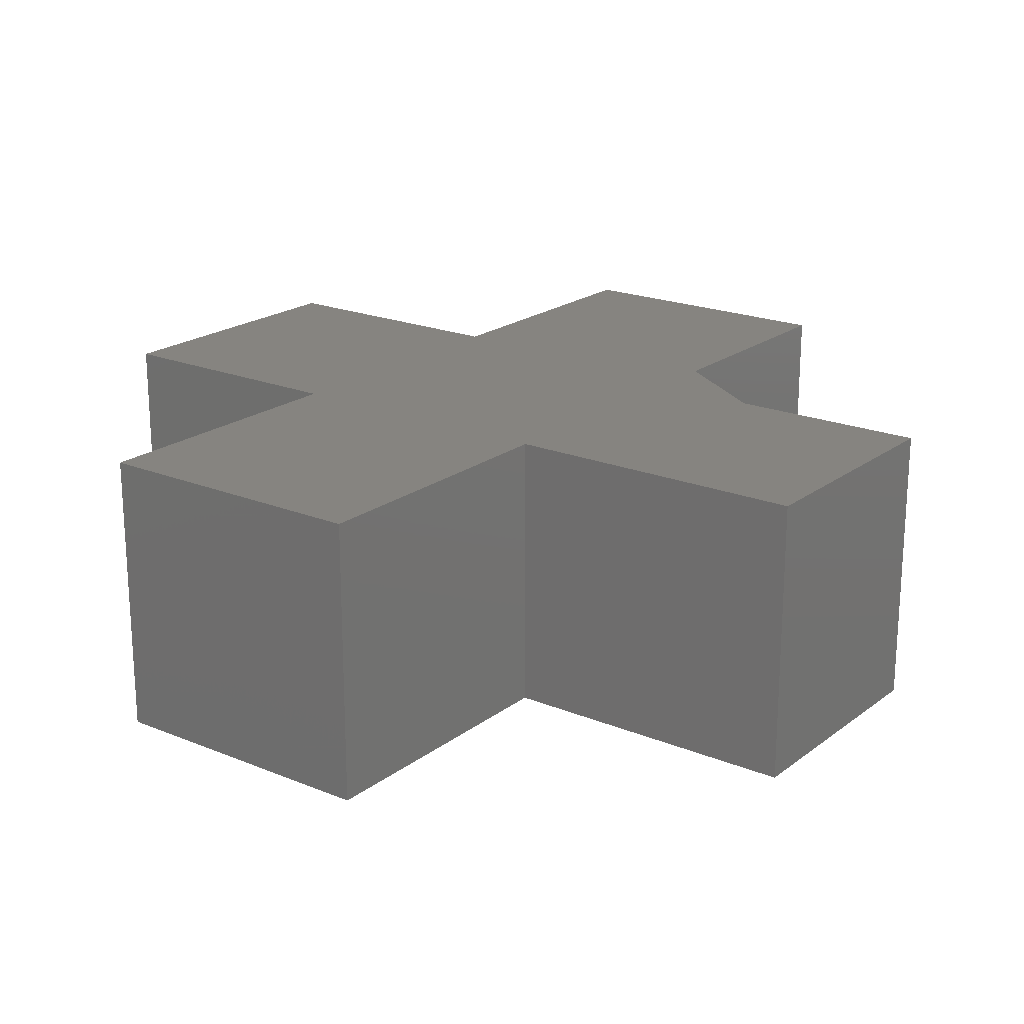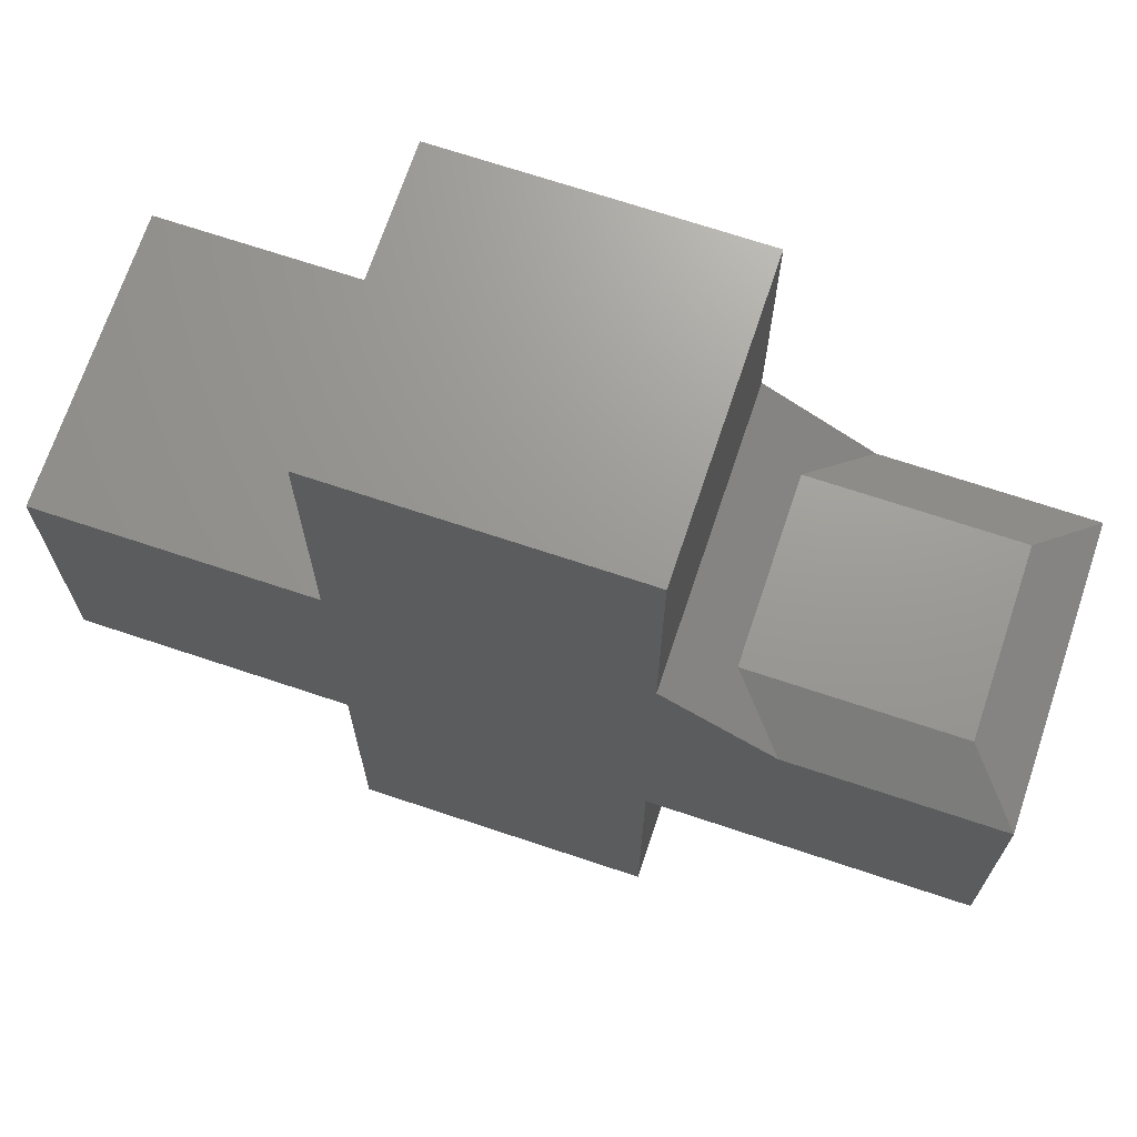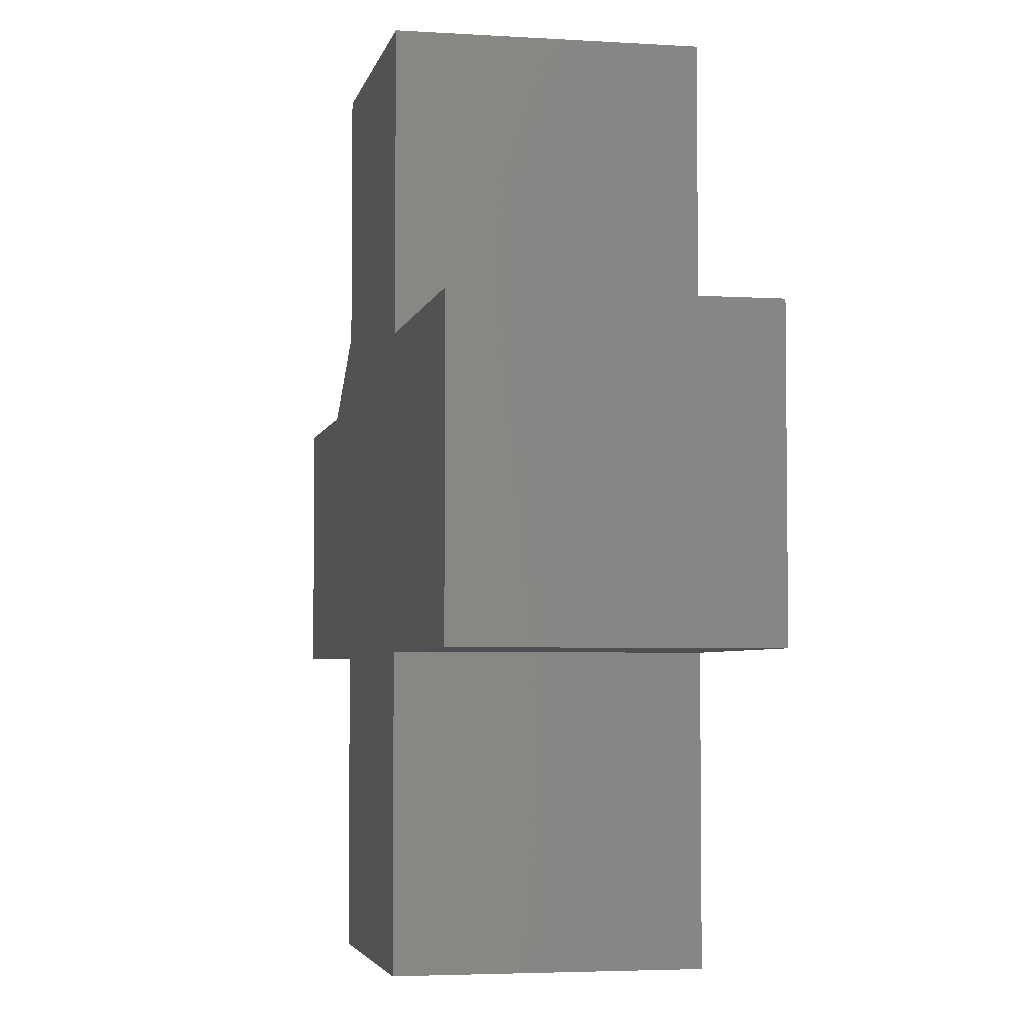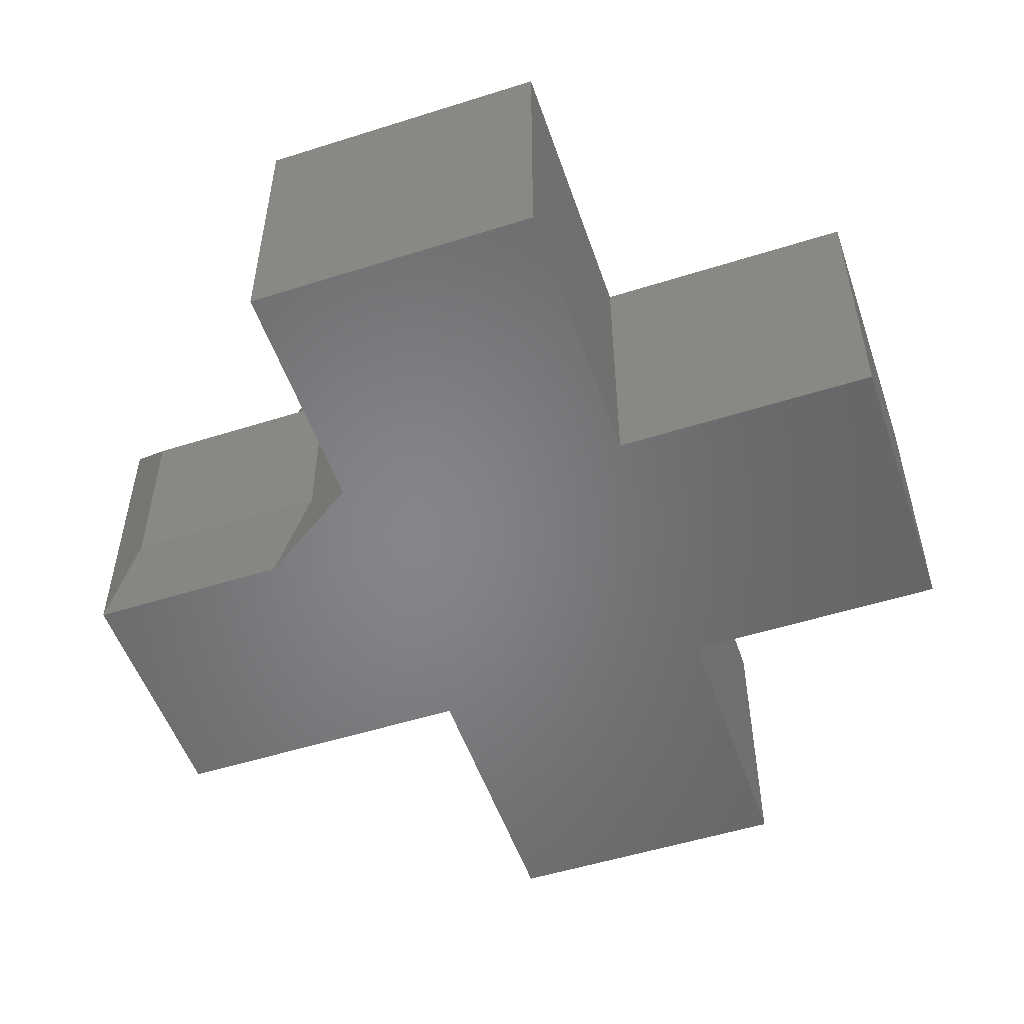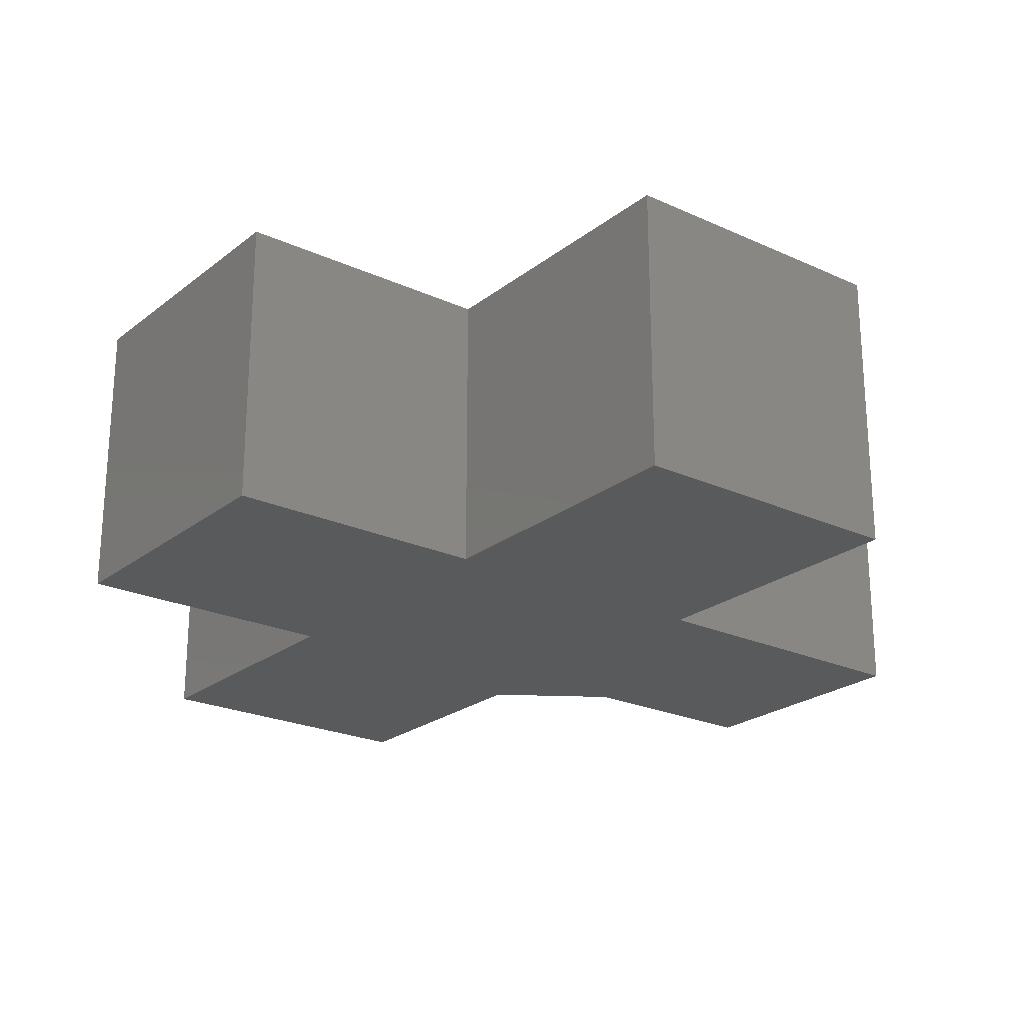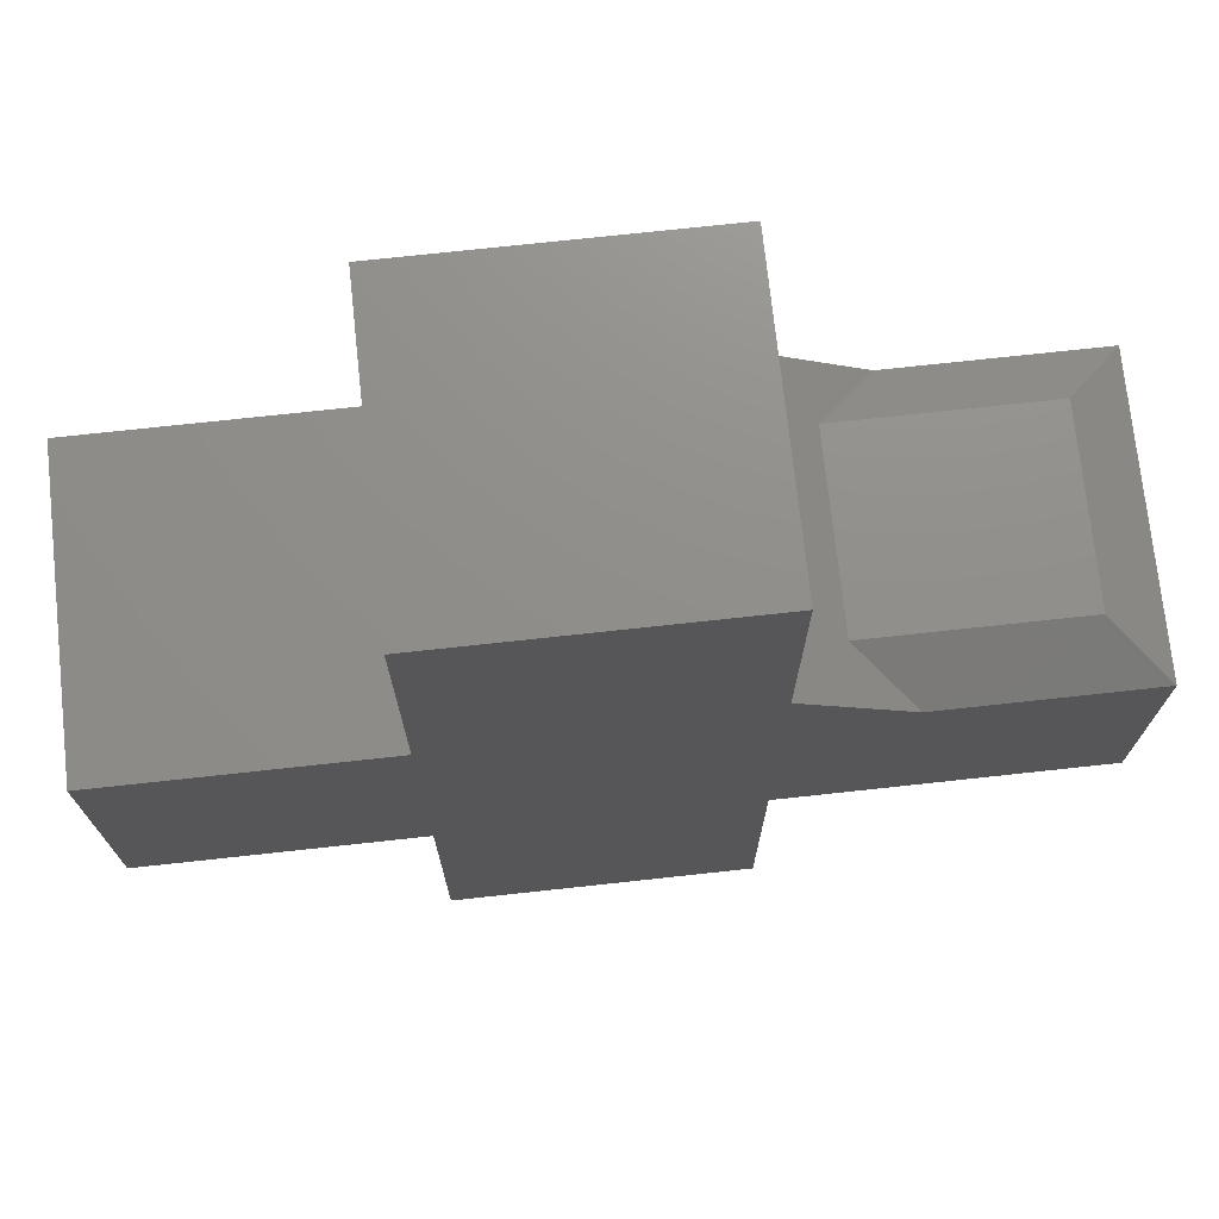
<metadata>
{"format":"stl","ext":"stl","renderer":"f3d","projection":"perspective","resolution":1024,"background":"white","views":[{"elev":20.4,"azim":36.8,"up":"+Z"},{"elev":69.8,"azim":18.5,"up":"+Y"},{"elev":-4.1,"azim":-101.6,"up":"+Y"},{"elev":-52.5,"azim":-161.2,"up":"+Z"},{"elev":-23.2,"azim":-37.7,"up":"+Z"},{"elev":73.3,"azim":-6.2,"up":"+Y"}]}
</metadata>
<code>
# stl→obj: 30 verts, 56 faces
v 0.4688 0.5026 0.2031
v 0.4688 0.5026 0.04688
v 0.2941 0.5026 0.2031
v 0.2941 0.5026 0.04688
v -0.2344 0.5026 0
v 0.341 0.4714 0
v -0.2344 0.25 0
v -0.005428 0.5026 0
v -0.005428 0.7474 0
v 0.2472 0.7474 0
v 0.2472 0.5339 0
v 0.5156 0.4714 0
v 0.5156 0.25 0
v 0.2472 0.25 0
v -0.005428 0.25 0
v -0.005428 -0.002632 0
v 0.2472 -0.002632 0
v -0.2344 0.25 0.25
v 0.341 0.4714 0.25
v -0.2344 0.5026 0.25
v -0.005428 0.5026 0.25
v 0.2472 0.5339 0.25
v 0.2472 0.7474 0.25
v -0.005428 0.7474 0.25
v 0.5156 0.4714 0.25
v -0.005428 0.25 0.25
v 0.2472 0.25 0.25
v 0.5156 0.25 0.25
v -0.005428 -0.002632 0.25
v 0.2472 -0.002632 0.25
f 1 2 3
f 3 2 4
f 5 6 7
f 8 9 10
f 8 10 11
f 8 11 6
f 8 6 5
f 12 13 14
f 12 14 15
f 12 15 7
f 12 7 6
f 16 15 17
f 17 15 14
f 18 19 20
f 21 20 19
f 21 19 22
f 21 22 23
f 21 23 24
f 25 19 18
f 25 18 26
f 25 26 27
f 25 27 28
f 29 30 26
f 26 30 27
f 28 13 25
f 25 13 12
f 3 22 19
f 22 3 11
f 11 3 4
f 11 4 6
f 20 5 18
f 18 5 7
f 19 25 3
f 3 25 1
f 25 12 1
f 1 12 2
f 6 4 12
f 12 4 2
f 22 11 23
f 23 11 10
f 21 8 20
f 20 8 5
f 24 9 21
f 21 9 8
f 23 10 24
f 24 10 9
f 27 14 28
f 28 14 13
f 30 17 27
f 27 17 14
f 29 16 30
f 30 16 17
f 26 15 29
f 29 15 16
f 18 7 26
f 26 7 15

</code>
